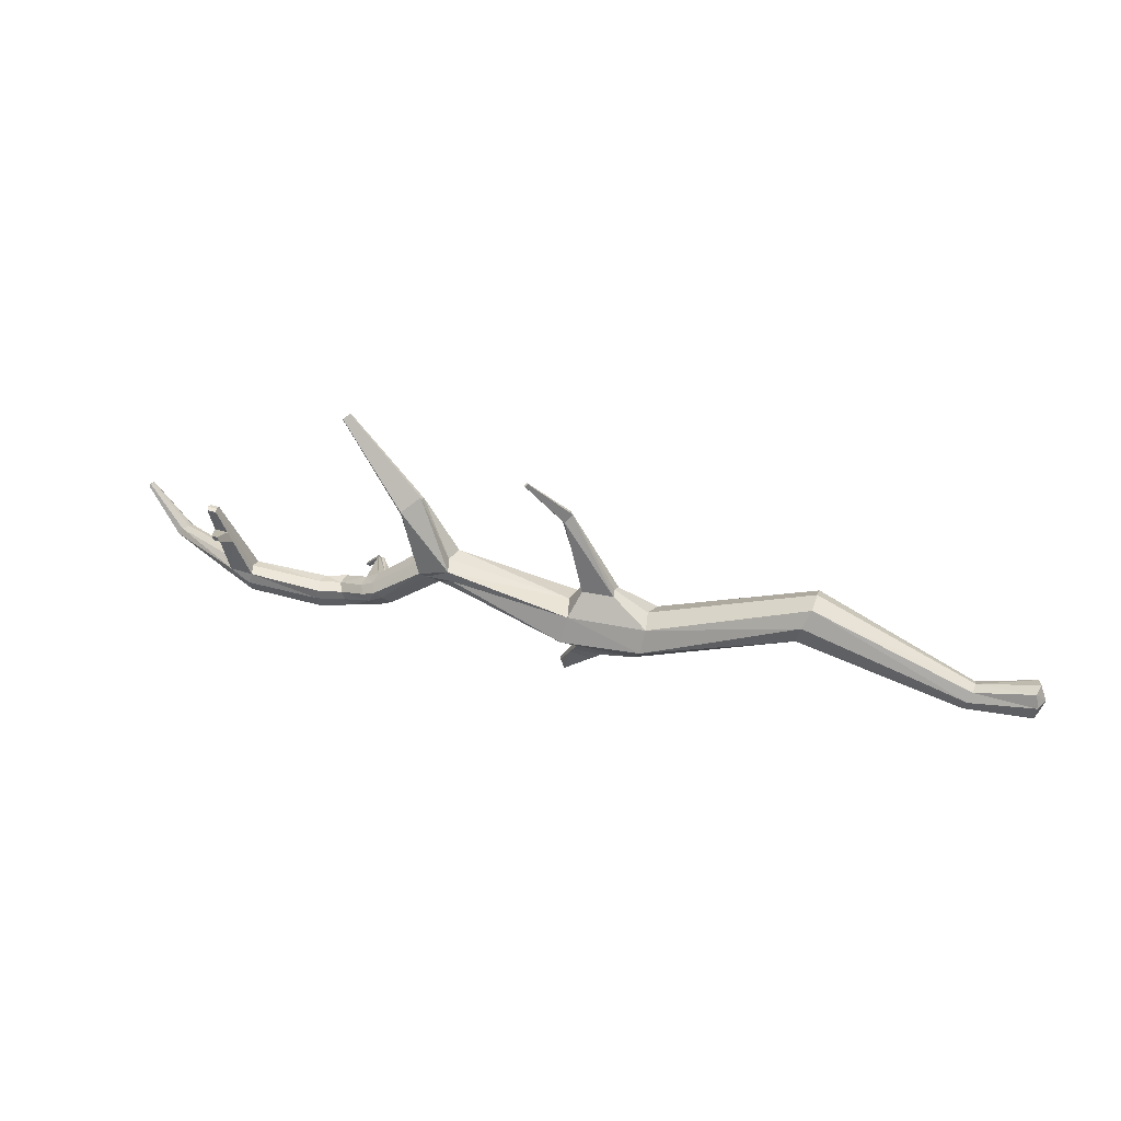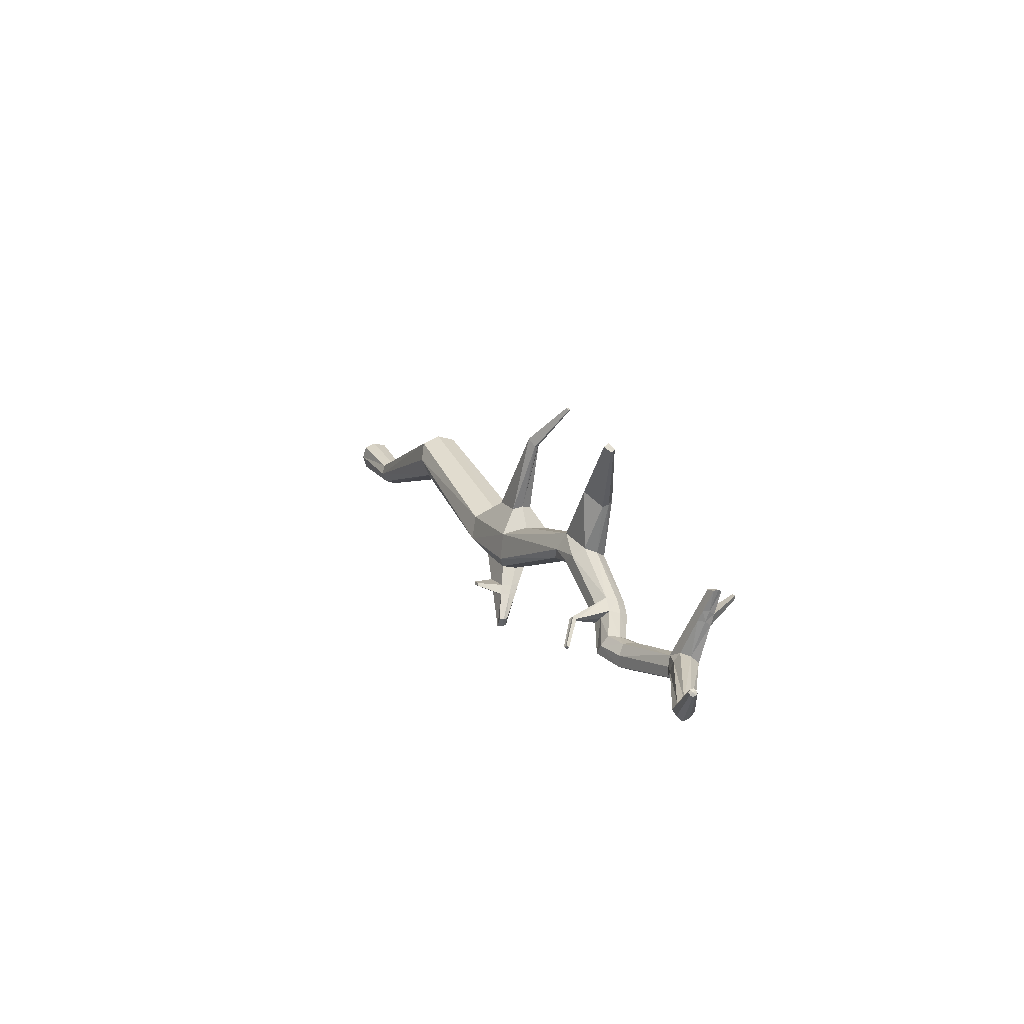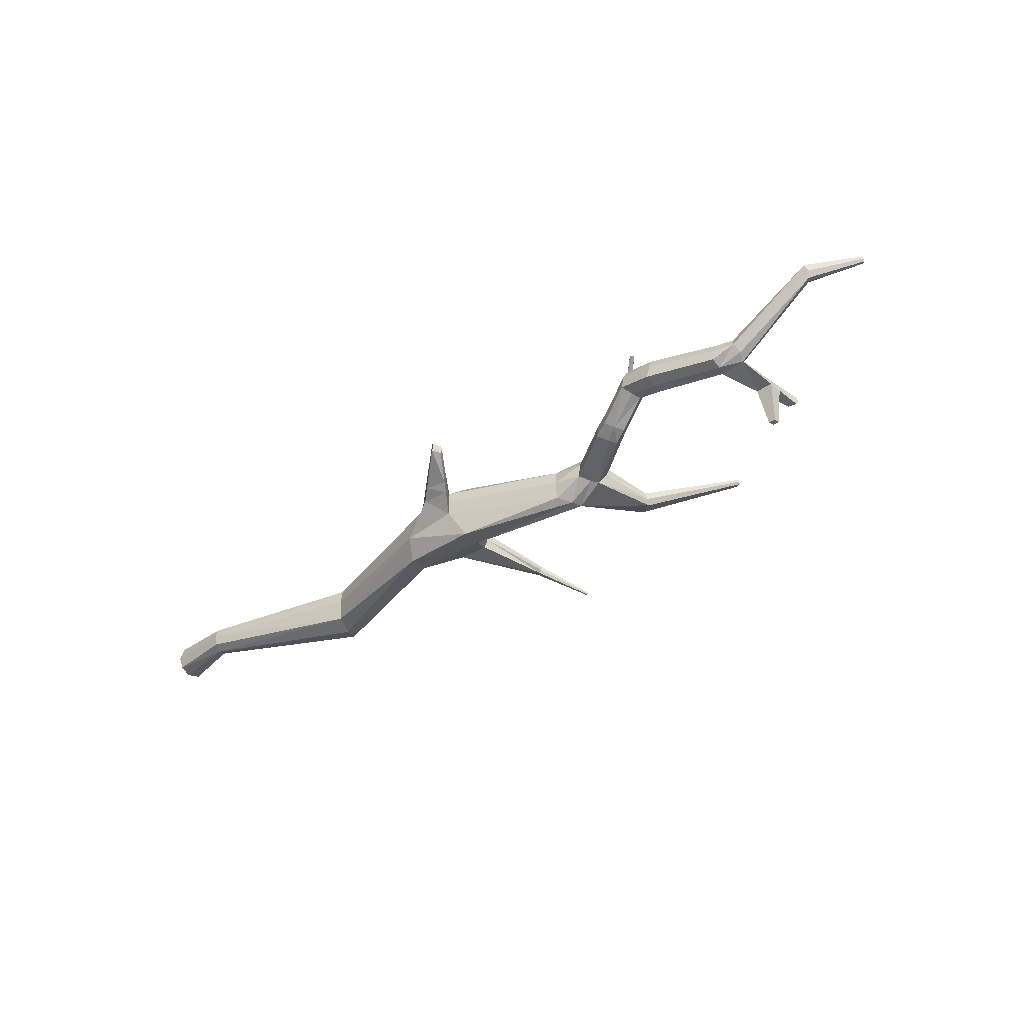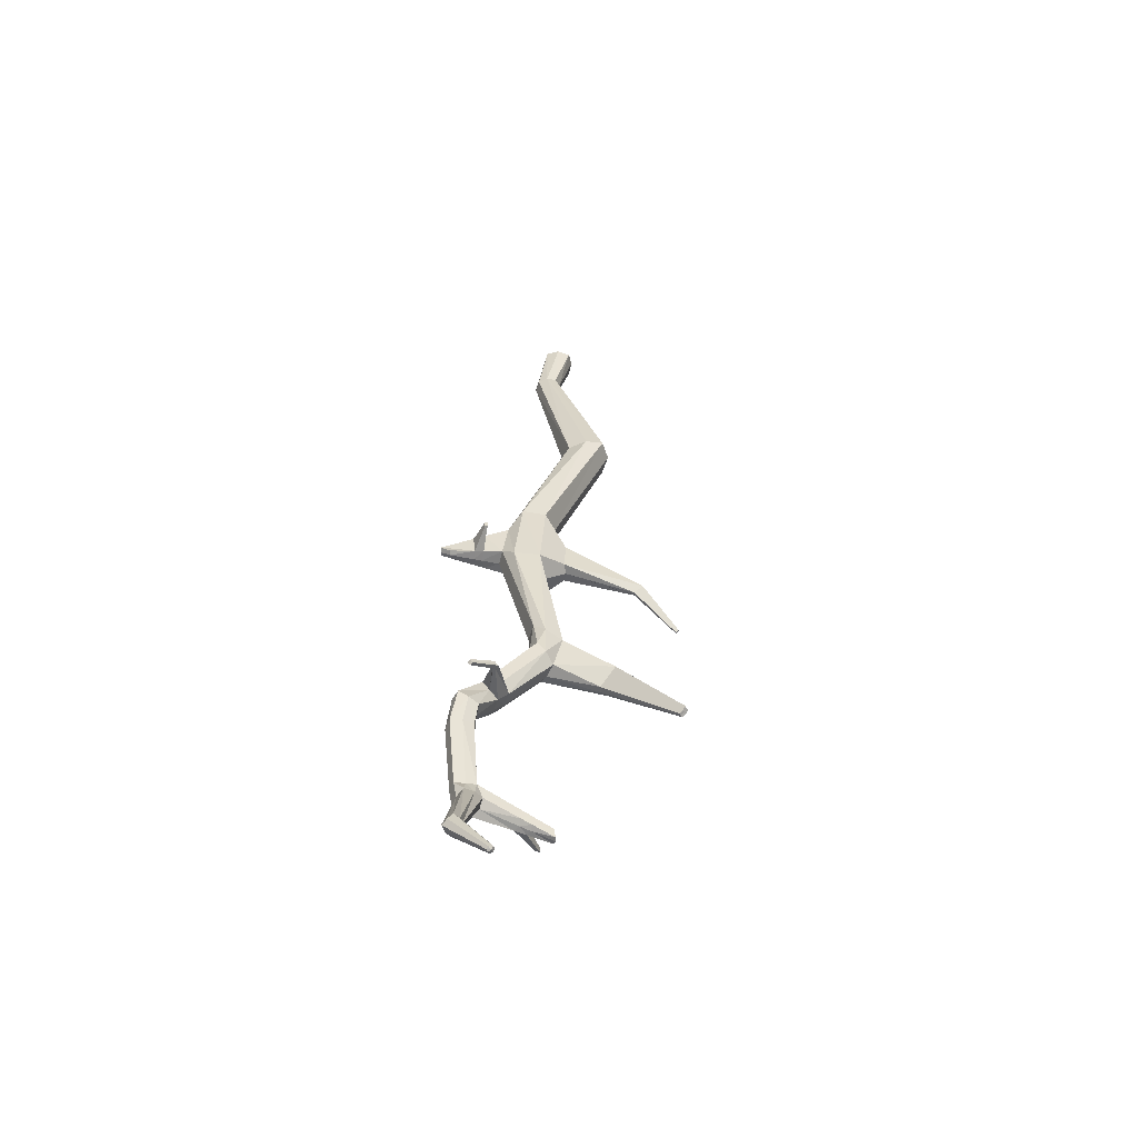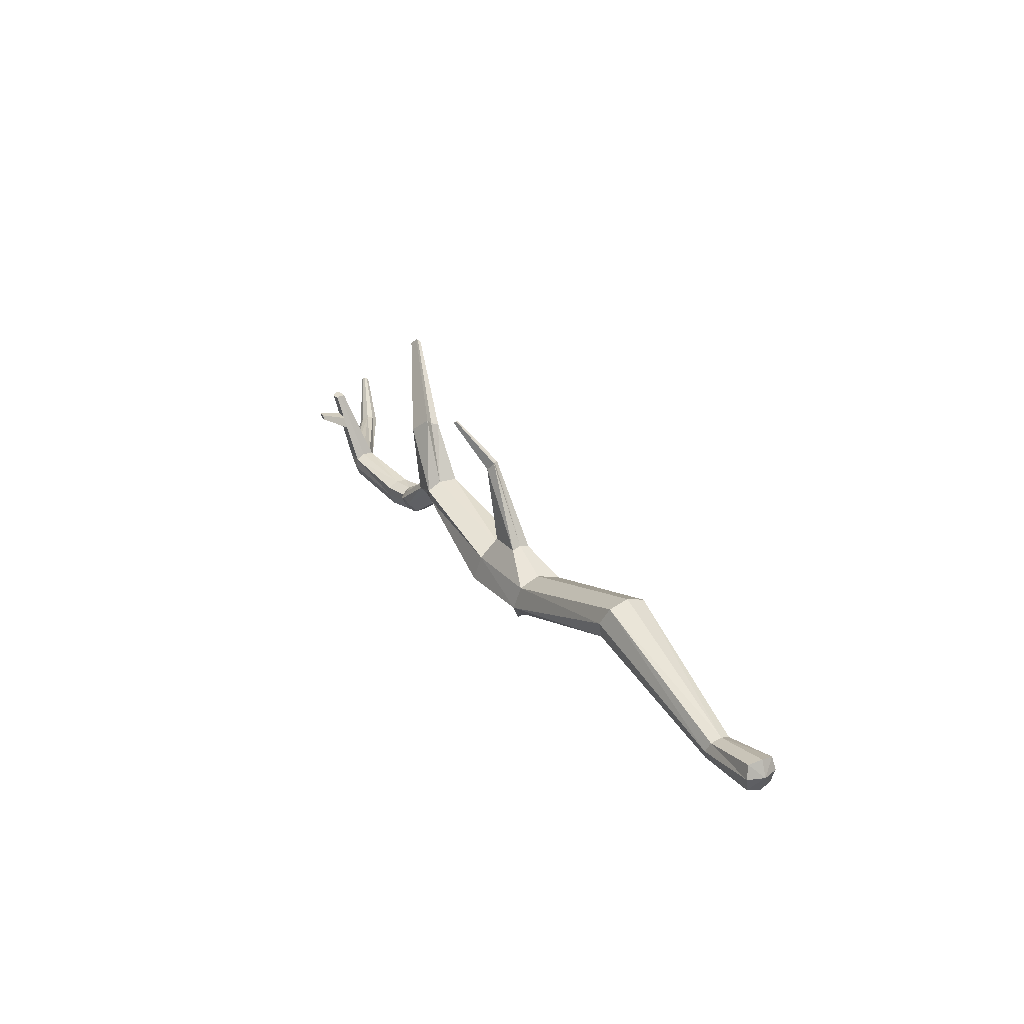
<metadata>
{"format":"obj","ext":"obj","renderer":"f3d","projection":"perspective","resolution":1024,"background":"white","views":[{"elev":30.1,"azim":-163.5,"up":"+Y"},{"elev":17.3,"azim":64.3,"up":"+Y"},{"elev":-39.2,"azim":40.7,"up":"+Z"},{"elev":34.9,"azim":95.4,"up":"+Z"},{"elev":25.4,"azim":-120.8,"up":"+Y"}]}
</metadata>
<code>
o Twig.2
v 5.624 -0.342 0.4011
v 0.1413 -0.4975 0.2456
v 0.1413 -0.4975 -0.07628
v 5.624 -0.342 -0.2318
v 5.532 -0.8284 0.3612
v 0.1413 -0.8193 0.2456
v 0.1413 -0.8193 -0.07628
v 5.532 -0.8284 0.0222
v 5.693 -0.6584 0.4704
v 0.8493 -0.6269 0.2093
v 0.1061 -0.6584 0.2809
v 0.9378 -0.8599 0.2093
v 0.1061 -0.4622 0.08466
v 0.1061 -0.6584 -0.1116
v 0.1061 -0.8546 0.08466
v 0.8493 -0.6269 -0.03994
v 5.693 -0.6584 -0.3011
v 0.9378 -0.8599 -0.03994
v 5.693 -0.2726 0.08466
v 5.57 -0.8655 0.1917
v 0.8936 -0.7434 0.2563
v 0.03204 -0.6584 0.08466
v 0.8936 -0.7434 -0.08694
v 0.8326 -0.583 0.08466
v 0.9545 -0.9038 0.08466
v 7.585 0.02254 0.2067
v 7.541 -0.132 -0.09517
v 7.382 -0.185 0.3653
v 7.327 -0.2767 0.04046
v 7.52 -0.07129 0.3492
v 7.452 -0.1831 -0.04679
v 7.615 -0.05064 0.04604
v 7.362 -0.2817 0.216
v 4.671 -0.3715 0.3715
v 9.049 -0.9767 0.5089
v 10.22 0.3066 -0.0109
v 10.21 0.2821 -0.06368
v 10.31 0.3009 -0.07309
v 10.21 0.3033 0.04877
v 10.32 0.321 0.03429
v 10.33 0.3243 -0.02269
v 9.894 -0.86 0.1044
v 5.022 -0.8126 0.3453
v 4.671 -0.3715 -0.2022
v 4.849 -0.8604 -0.06494
v 4.72 -0.6584 0.4439
v 4.72 -0.6584 -0.2746
v 4.72 -0.2991 0.08466
v 5.049 -0.8513 0.1917
v 7.191 0.06665 0.01947
v 7.086 -0.121 0.3438
v 6.962 -0.2797 0.2972
v 6.982 -0.3374 0.08466
v 7.133 0.004876 -0.1849
v 7.086 -0.121 -0.1745
v 6.962 -0.2797 -0.1279
v 7.133 0.08898 0.2318
v 9.028 -1.029 0.2303
v 9.9 -0.7377 0.05251
v 10.2 -0.7035 0.1529
v 9.855 -0.6127 0.06093
v 10.16 -0.5987 0.09484
v 9.888 -0.5584 0.1778
v 9.039 -0.7072 0.2934
v 9.923 -0.6806 0.356
v 9.061 -0.8284 0.5119
v 9.875 -0.5659 0.3098
v 10.04 -0.4818 0.2755
v 9.935 -0.8599 0.2307
v 9.074 -1.029 0.3717
v 9.913 -0.8132 0.3533
v 10.06 -0.6816 0.4124
v 10.17 -0.7985 0.2317
v 5.871 -1.545 0.6026
v 5.921 -1.43 0.5967
v 5.937 -1.424 0.541
v 5.921 -1.43 0.4852
v 5.871 -1.545 0.4794
v 5.89 -1.542 0.541
v 10.12 -0.5104 0.1796
v 11.74 -0.1808 1.179
v 11.71 -0.16 1.183
v 11.73 -0.1395 1.106
v 11.75 -0.1694 1.097
v 11.18 -0.5689 0.8154
v 2.737 0.2102 0.3212
v 2.906 -0.2321 -0.1519
v 2.838 -0.004838 0.3981
v 2.838 -0.004838 -0.2287
v 2.726 0.2881 0.08466
v 2.949 -0.2978 0.08466
v 2.906 -0.2321 0.3212
v 2.737 0.2102 -0.1519
v 7.56 0.7868 0.1043
v 7.769 0.613 -0.02449
v 7.746 0.6728 -0.08378
v 7.765 0.59 0.05964
v 7.525 0.8536 0.02707
v 7.549 0.7506 0.2053
v 8.554 1.616 0.4478
v 8.629 1.554 0.4015
v 8.621 1.575 0.3801
v 8.628 1.545 0.4318
v 8.542 1.64 0.42
v 8.55 1.603 0.4842
v 5.345 -1.095 0.3149
v 5.322 -1.071 0.4361
v 5.699 -1.063 0.3149
v 5.67 -1.041 0.1856
v 5.322 -1.071 0.1938
v 5.67 -1.041 0.4443
v 5.49 -1.214 0.3749
v 5.763 -1.159 0.3749
v 5.736 -1.144 0.4847
v 5.467 -1.197 0.4803
v 5.736 -1.144 0.2651
v 5.467 -1.197 0.2695
v 5.508 -1.044 0.7612
v 5.468 -1.01 0.7491
v 5.563 -1.001 0.7514
v 5.582 -1.03 0.7624
v 5.107 -0.06593 -0.05566
v 5.491 -0.05401 -0.06759
v 5.519 -0.02603 0.06006
v 5.491 -0.05401 0.1877
v 5.107 -0.06593 0.1758
v 5.127 -0.03673 0.06006
v 5.618 0.9488 -0.03297
v 5.701 0.8519 -0.08563
v 5.738 0.854 -0.05489
v 5.751 0.8567 -0.008768
v 5.663 0.9532 0.03671
v 5.651 0.953 -0.005033
v 6.075 1.434 -0.3259
v 6.102 1.402 -0.3433
v 6.115 1.403 -0.3332
v 6.119 1.403 -0.3179
v 6.09 1.435 -0.3029
v 6.086 1.435 -0.3167
v 8.025 -0.6229 0.3601
v 8.207 -0.4233 0.2344
v 8.164 -0.5422 -0.04246
v 8.088 -0.6212 -0.008224
v 8.007 -0.7093 0.2266
v 8.148 -0.5213 0.3457
v 8.231 -0.4789 0.08713
v 7.976 -0.7049 0.06976
v 8.199 -0.8037 0.2634
v 8.33 -0.6288 0.3742
v 8.407 -0.5736 0.1418
v 8.17 -0.7995 0.1175
v 8.216 -0.7233 0.3875
v 8.385 -0.5284 0.2812
v 8.343 -0.6263 0.01904
v 8.274 -0.7217 0.04496
v 8.38 -0.5767 0.7734
v 8.355 -0.5458 0.8109
v 8.436 -0.538 0.7618
v 8.414 -0.5032 0.7953
v 8.394 -0.5357 0.8059
v 8.415 -0.5673 0.7688
v 8.635 -0.8114 0.9936
v 8.617 -0.7884 1.021
v 8.677 -0.7826 0.9849
v 8.661 -0.7569 1.01
v 8.646 -0.7809 1.018
v 8.662 -0.8044 0.9901
v 11.23 -0.7264 0.942
v 11.25 -0.685 0.8664
v 11.22 -0.6428 0.7934
v 11.1 -0.536 0.8583
v 11.11 -0.6196 1.007
v 11.11 -0.5548 0.9455
v 10.06 -0.561 0.3732
v 11.18 -0.6709 0.9965
v 10.14 -0.7541 0.3465
v 8.654 -1.008 0.4643
v 8.731 -0.8081 0.5842
v 8.775 -0.7174 0.3546
v 8.618 -1.003 0.32
v 8.652 -0.9339 0.5936
v 8.748 -0.6901 0.4976
v 8.724 -0.7794 0.2301
v 8.689 -0.8927 0.2507
v 9.014 -0.7089 0.4395
v 9.011 -0.7744 0.1642
v 9.034 -0.8922 0.1723
v 11.7 -0.1337 1.158
v 11.7 -0.1261 1.123
v 11.76 -0.1865 1.126
v 11.75 -0.2033 1.157
v 11.75 -0.1505 1.147
v 10.05 -0.1102 0.173
v 10.24 -0.127 0.006791
v 10.04 -0.1435 -0.004407
v 10.06 -0.1048 0.07884
v 10.19 -0.06084 0.149
v 10.23 -0.07276 0.07356
v 10.26 0.01331 -0.0194
v 10.11 0.0301 0.04941
v 10.26 0.05745 0.04199
v 10.11 0.02541 0.1322
v 10.09 -0.003925 -0.02385
v 10.23 0.0644 0.1114
v 10.06 0.126 -0.3836
v 10.03 0.06723 -0.3755
v 10.12 0.07418 -0.3707
v 10.13 0.1333 -0.3818
f 86 21 88
f 10 11 21
f 21 6 12
f 21 92 88
f 2 22 11
f 3 22 13
f 22 7 15
f 22 6 11
f 16 14 3
f 4 47 44
f 17 45 47
f 23 7 14
f 54 31 55
f 27 95 32
f 51 28 30
f 52 33 28
f 93 24 90
f 3 24 16
f 24 2 10
f 24 86 90
f 92 25 91
f 6 25 12
f 25 7 18
f 25 87 91
f 199 37 38
f 200 39 36
f 204 39 202
f 201 38 41
f 53 29 33
f 57 30 26
f 54 96 27
f 55 29 56
f 36 38 37
f 36 40 41
f 59 62 60
f 201 40 204
f 71 176 72
f 67 174 68
f 65 72 174
f 69 73 176
f 113 77 116
f 115 79 74
f 48 122 44
f 19 123 124
f 47 87 89
f 44 89 93
f 9 43 5
f 1 46 9
f 17 56 8
f 19 57 50
f 1 51 57
f 8 53 20
f 20 52 5
f 9 52 51
f 19 54 4
f 4 55 17
f 200 37 203
f 59 73 42
f 187 61 59
f 64 61 186
f 70 71 35
f 66 67 185
f 66 71 65
f 70 42 69
f 64 67 63
f 187 42 58
f 73 169 168
f 80 171 85
f 176 168 175
f 72 173 174
f 175 82 172
f 85 84 170
f 79 77 76
f 75 79 76
f 116 78 117
f 112 78 79
f 114 76 113
f 114 74 75
f 169 84 190
f 173 82 188
f 174 171 68
f 176 172 72
f 62 85 170
f 60 170 169
f 93 23 16
f 23 87 18
f 91 45 49
f 43 91 49
f 48 86 34
f 93 48 44
f 46 92 43
f 34 88 46
f 97 105 99
f 94 104 98
f 50 99 94
f 26 99 57
f 50 98 54
f 32 97 26
f 100 102 104
f 100 103 101
f 97 101 103
f 94 105 100
f 96 104 102
f 96 101 95
f 5 107 111
f 5 108 20
f 49 110 106
f 8 110 45
f 49 107 43
f 20 109 8
f 115 119 107
f 111 113 108
f 106 117 112
f 109 117 110
f 107 112 115
f 108 116 109
f 120 118 121
f 111 119 120
f 115 121 118
f 111 121 114
f 122 129 123
f 124 131 125
f 1 126 34
f 19 125 1
f 4 122 123
f 48 126 127
f 133 134 128
f 130 135 136
f 127 132 133
f 125 132 126
f 124 129 130
f 127 128 122
f 139 137 136
f 135 139 136
f 130 137 131
f 128 135 129
f 133 138 139
f 132 137 138
f 27 143 31
f 32 142 27
f 33 140 28
f 30 141 26
f 30 140 145
f 33 147 144
f 32 141 146
f 31 147 29
f 142 155 143
f 146 154 142
f 144 152 140
f 141 158 153
f 149 158 161
f 144 151 148
f 146 153 150
f 143 151 147
f 160 165 159
f 161 162 156
f 145 157 160
f 149 156 152
f 140 156 157
f 145 159 141
f 166 164 165
f 166 162 167
f 156 163 157
f 161 164 167
f 160 163 166
f 158 165 164
f 149 182 153
f 148 180 177
f 155 180 151
f 155 183 184
f 152 177 181
f 149 181 178
f 153 179 150
f 150 183 154
f 179 186 183
f 178 185 182
f 177 58 70
f 184 58 180
f 183 187 184
f 177 35 181
f 178 35 66
f 179 185 64
f 84 192 190
f 189 192 83
f 192 82 81
f 192 191 190
f 175 191 81
f 85 189 83
f 169 191 168
f 173 189 171
f 63 195 61
f 80 197 68
f 80 194 198
f 68 193 67
f 63 193 196
f 62 195 194
f 196 203 195
f 198 204 197
f 198 199 201
f 197 202 193
f 196 202 200
f 203 206 195
f 207 205 208
f 195 207 194
f 199 207 208
f 203 208 205
f 86 10 21
f 10 2 11
f 21 11 6
f 21 12 92
f 2 13 22
f 3 14 22
f 22 14 7
f 22 15 6
f 16 23 14
f 4 17 47
f 17 8 45
f 23 18 7
f 54 27 31
f 27 96 95
f 51 52 28
f 52 53 33
f 93 16 24
f 3 13 24
f 24 13 2
f 24 10 86
f 92 12 25
f 6 15 25
f 25 15 7
f 25 18 87
f 199 203 37
f 200 202 39
f 204 40 39
f 201 199 38
f 53 56 29
f 57 51 30
f 54 98 96
f 55 31 29
f 36 41 38
f 36 39 40
f 59 61 62
f 201 41 40
f 71 69 176
f 67 65 174
f 65 71 72
f 69 42 73
f 113 76 77
f 115 112 79
f 48 127 122
f 19 4 123
f 47 45 87
f 44 47 89
f 9 46 43
f 1 34 46
f 17 55 56
f 19 1 57
f 1 9 51
f 8 56 53
f 20 53 52
f 9 5 52
f 19 50 54
f 4 54 55
f 200 36 37
f 59 60 73
f 187 186 61
f 64 63 61
f 70 69 71
f 66 65 67
f 66 35 71
f 70 58 42
f 64 185 67
f 187 59 42
f 73 60 169
f 80 68 171
f 176 73 168
f 72 172 173
f 175 81 82
f 85 83 84
f 79 78 77
f 75 74 79
f 116 77 78
f 112 117 78
f 114 75 76
f 114 115 74
f 169 170 84
f 173 172 82
f 174 173 171
f 176 175 172
f 62 80 85
f 60 62 170
f 93 89 23
f 23 89 87
f 91 87 45
f 43 92 91
f 48 90 86
f 93 90 48
f 46 88 92
f 34 86 88
f 97 103 105
f 94 100 104
f 50 57 99
f 26 97 99
f 50 94 98
f 32 95 97
f 100 101 102
f 100 105 103
f 97 95 101
f 94 99 105
f 96 98 104
f 96 102 101
f 5 43 107
f 5 111 108
f 49 45 110
f 8 109 110
f 49 106 107
f 20 108 109
f 115 118 119
f 111 114 113
f 106 110 117
f 109 116 117
f 107 106 112
f 108 113 116
f 120 119 118
f 111 107 119
f 115 114 121
f 111 120 121
f 122 128 129
f 124 130 131
f 1 125 126
f 19 124 125
f 4 44 122
f 48 34 126
f 133 139 134
f 130 129 135
f 127 126 132
f 125 131 132
f 124 123 129
f 127 133 128
f 139 138 137
f 135 134 139
f 130 136 137
f 128 134 135
f 133 132 138
f 132 131 137
f 27 142 143
f 32 146 142
f 33 144 140
f 30 145 141
f 30 28 140
f 33 29 147
f 32 26 141
f 31 143 147
f 142 154 155
f 146 150 154
f 144 148 152
f 141 159 158
f 149 153 158
f 144 147 151
f 146 141 153
f 143 155 151
f 160 166 165
f 161 167 162
f 145 140 157
f 149 161 156
f 140 152 156
f 145 160 159
f 166 167 164
f 166 163 162
f 156 162 163
f 161 158 164
f 160 157 163
f 158 159 165
f 149 178 182
f 148 151 180
f 155 184 180
f 155 154 183
f 152 148 177
f 149 152 181
f 153 182 179
f 150 179 183
f 179 64 186
f 178 66 185
f 177 180 58
f 184 187 58
f 183 186 187
f 177 70 35
f 178 181 35
f 179 182 185
f 84 83 192
f 189 188 192
f 192 188 82
f 192 81 191
f 175 168 191
f 85 171 189
f 169 190 191
f 173 188 189
f 63 196 195
f 80 198 197
f 80 62 194
f 68 197 193
f 63 67 193
f 62 61 195
f 196 200 203
f 198 201 204
f 198 194 199
f 197 204 202
f 196 193 202
f 203 205 206
f 207 206 205
f 195 206 207
f 199 194 207
f 203 199 208

</code>
